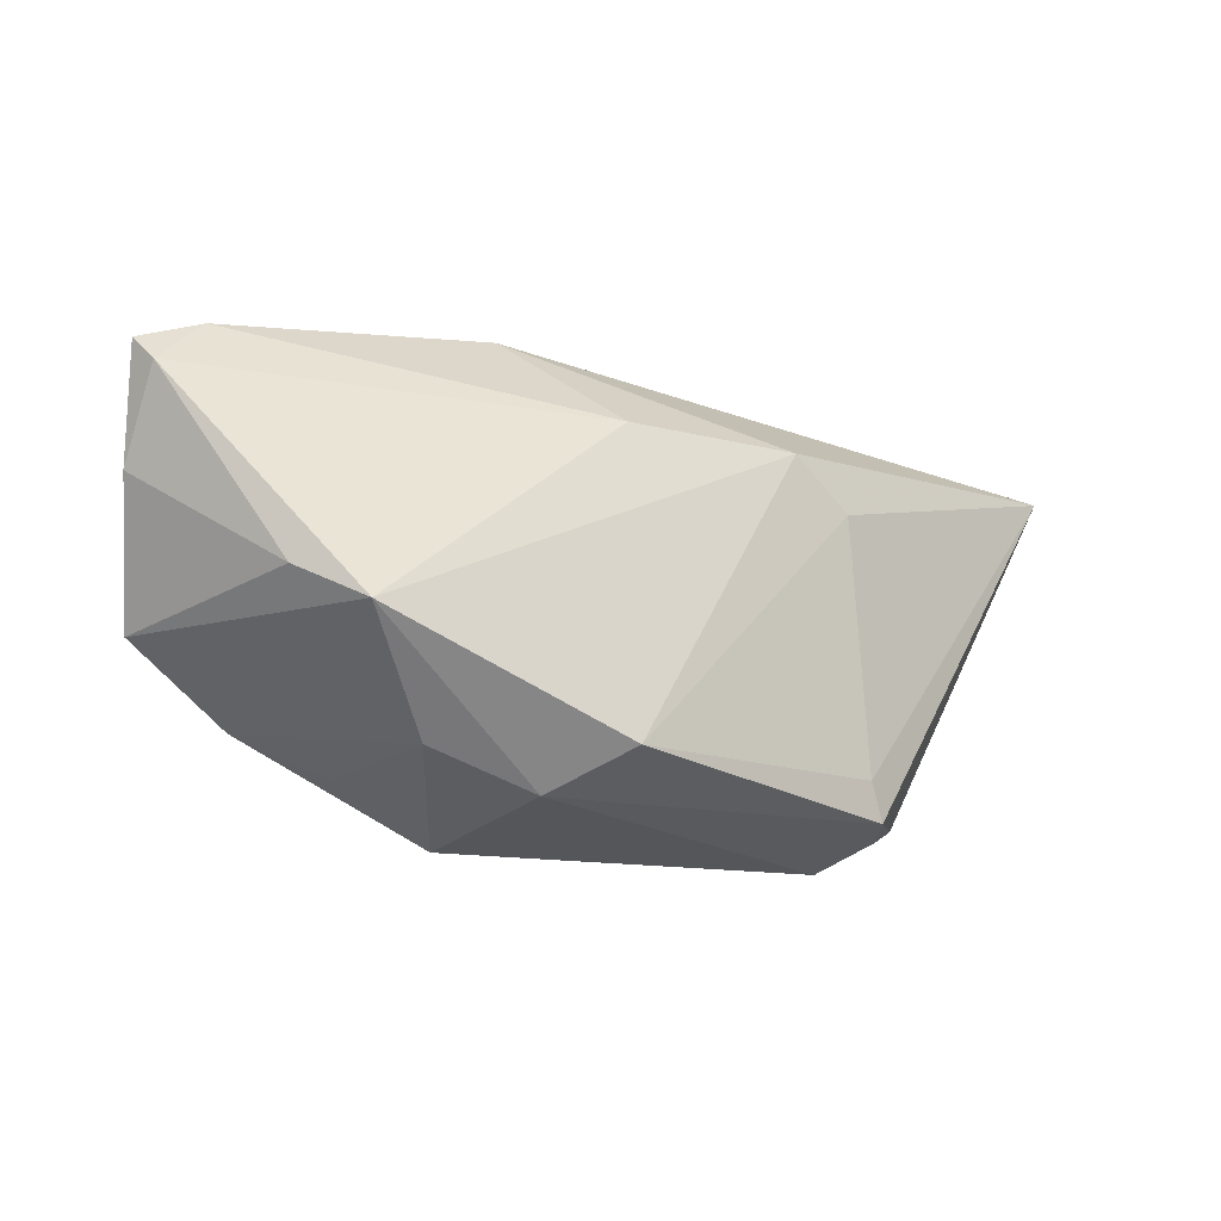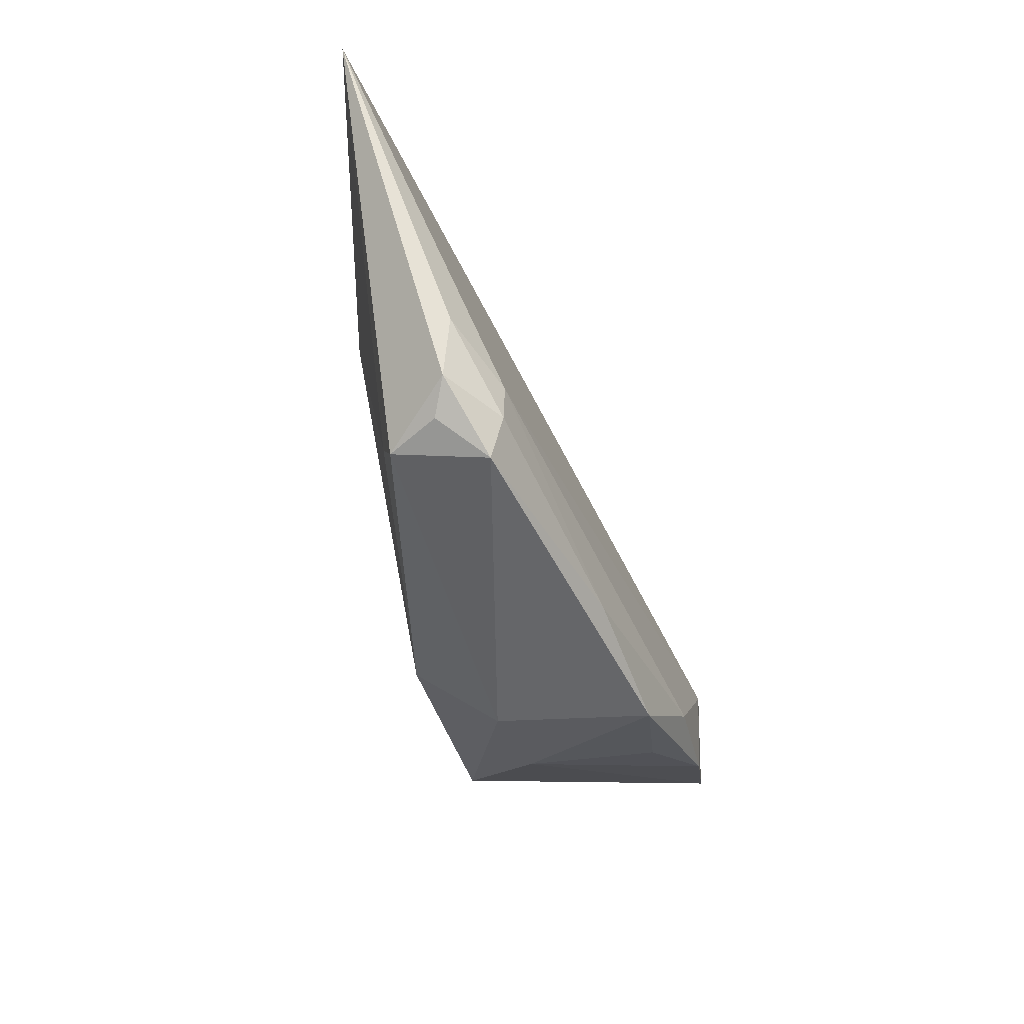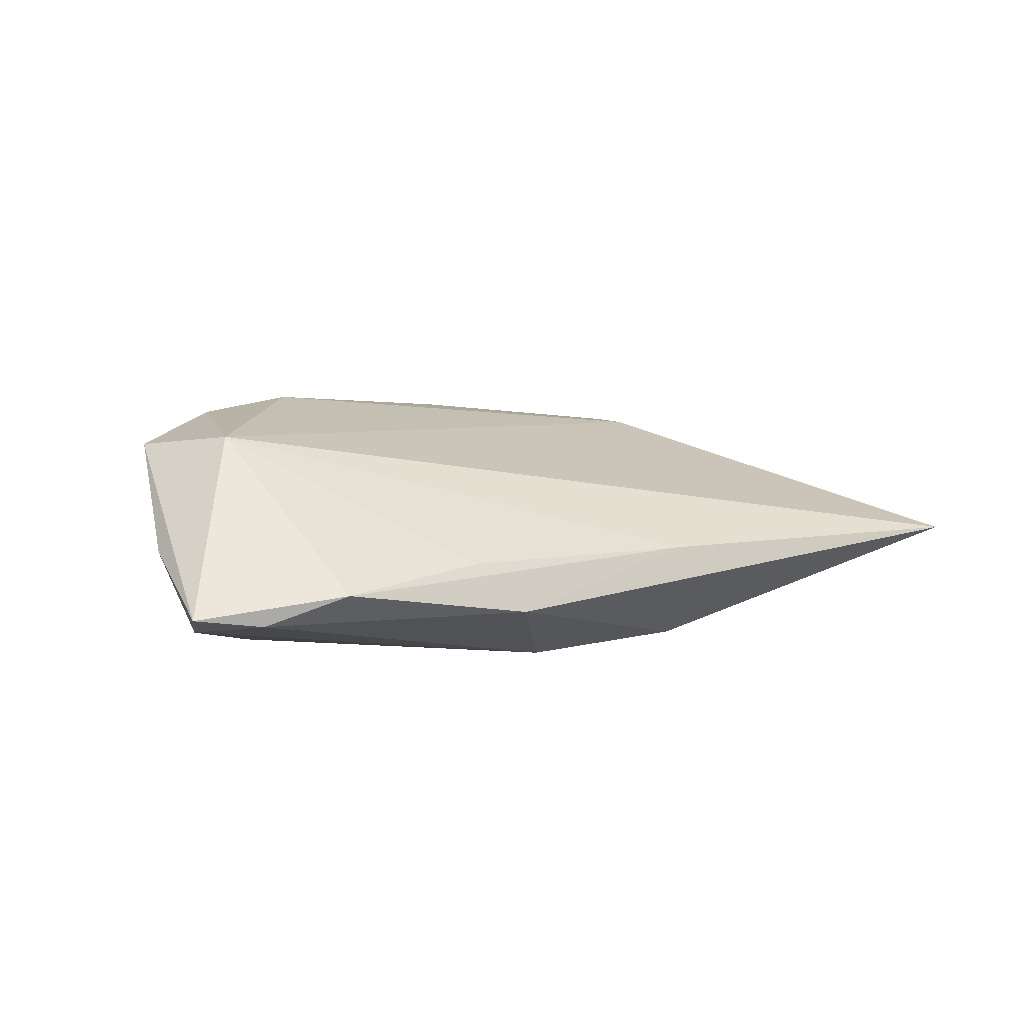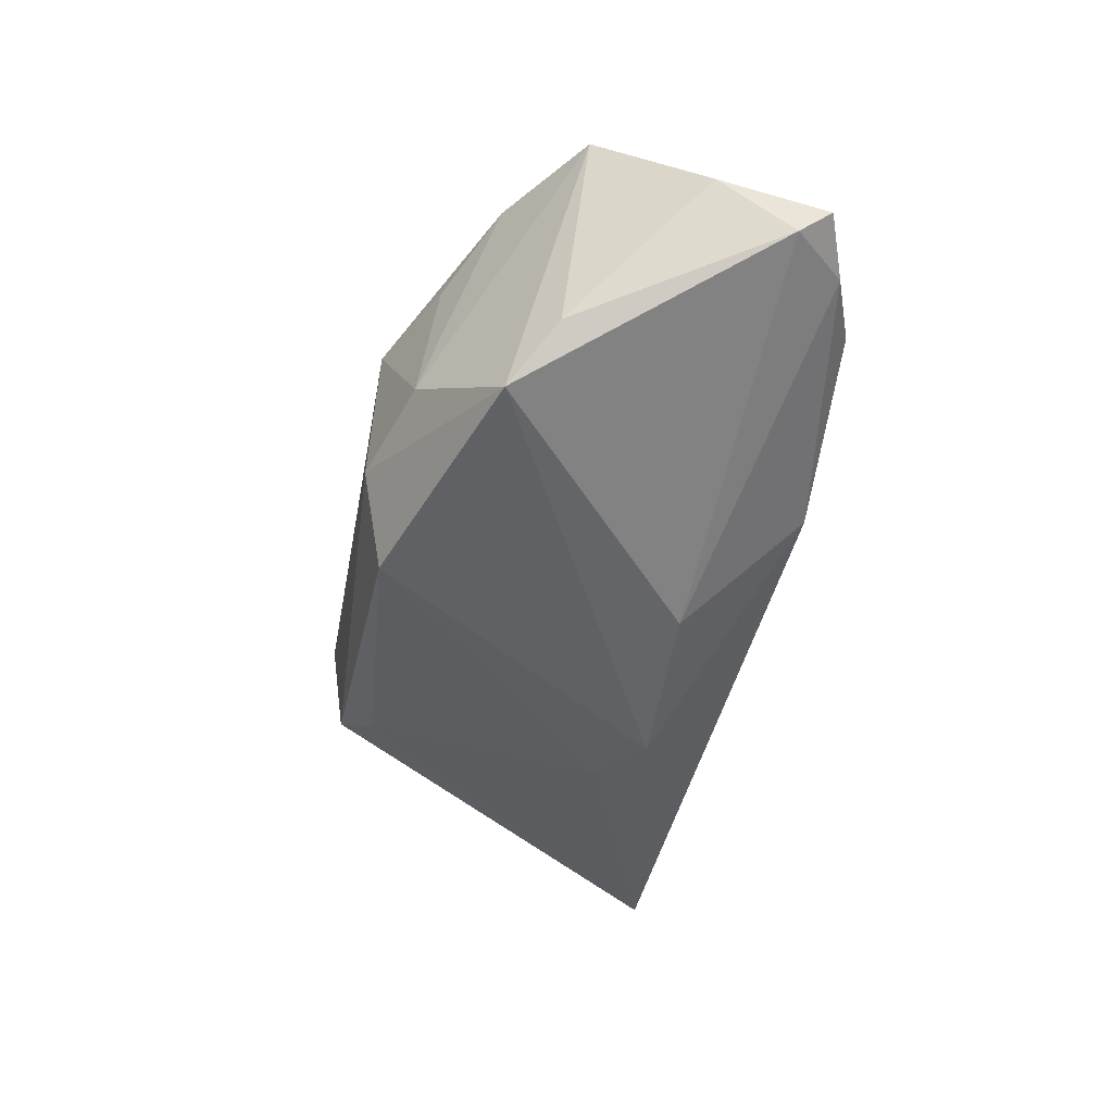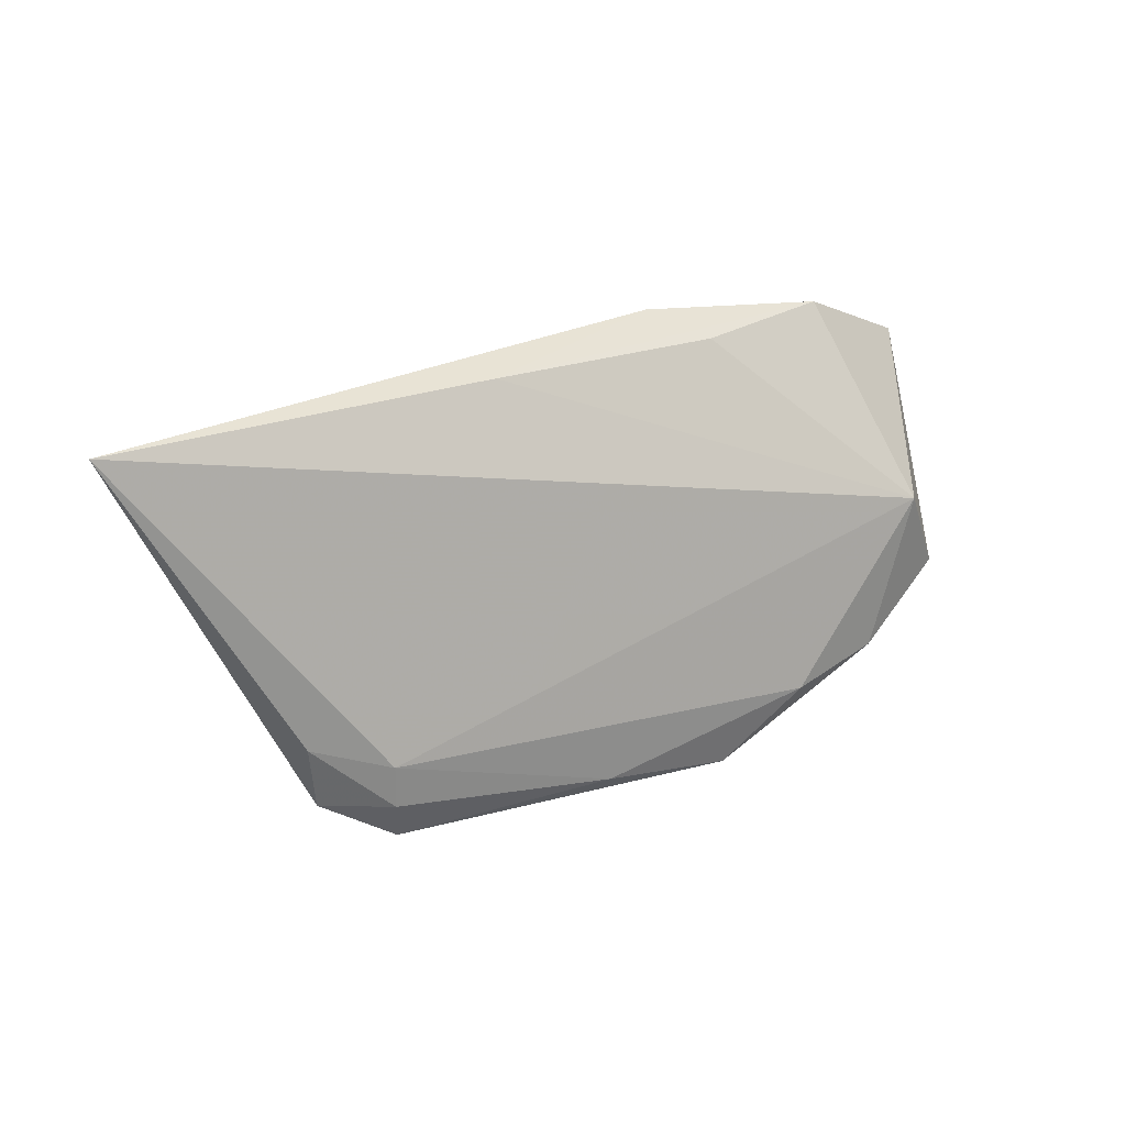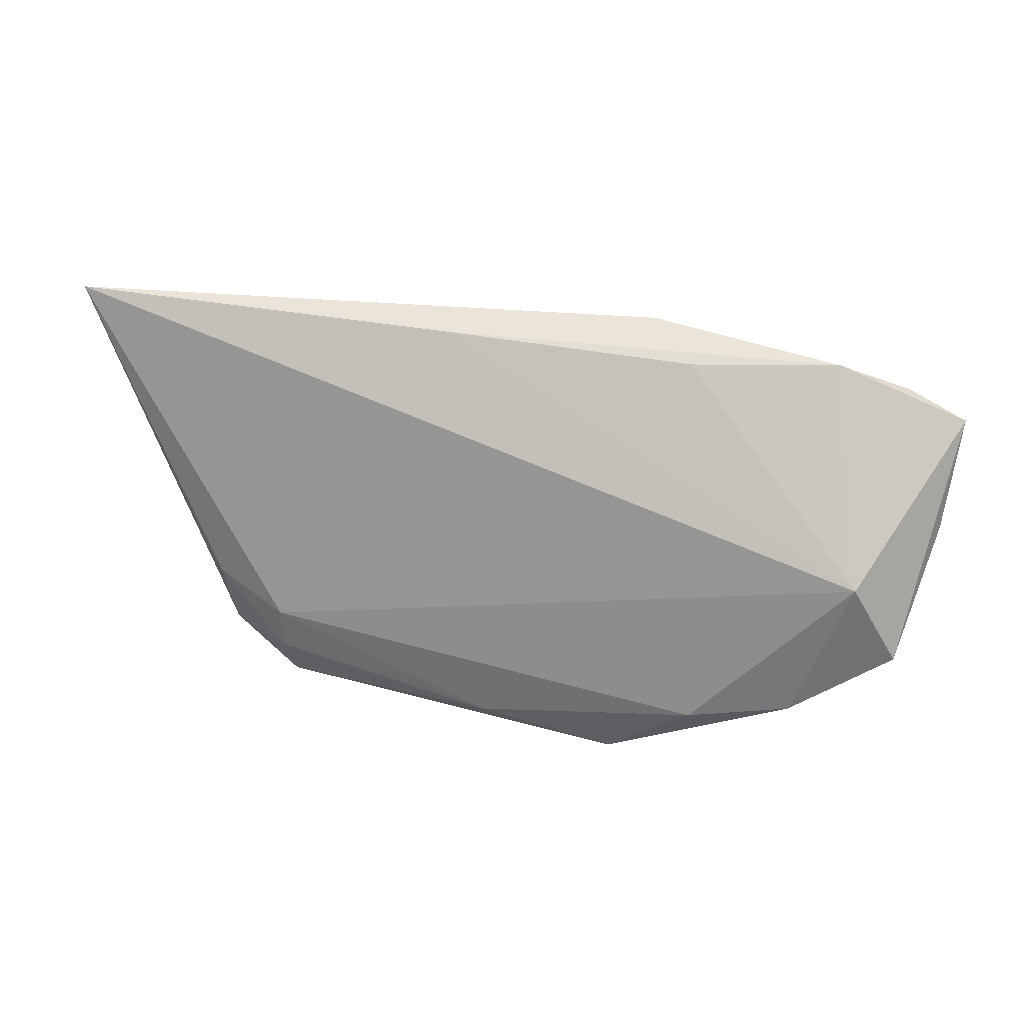
<metadata>
{"format":"obj","ext":"obj","renderer":"f3d","projection":"perspective","resolution":1024,"background":"white","views":[{"elev":-28.6,"azim":153.1,"up":"+Y"},{"elev":-48.1,"azim":-73.1,"up":"+Y"},{"elev":11.4,"azim":143.9,"up":"+Z"},{"elev":-51.6,"azim":75.3,"up":"+Z"},{"elev":25.8,"azim":-37.6,"up":"+Y"},{"elev":31.8,"azim":8.3,"up":"+Y"}]}
</metadata>
<code>
v 0.02232 -0.02153 0.01305
v -0.03565 -0.01723 -0.005546
v 0.004839 -0.02649 -0.003639
v 0.01196 0.02861 -0.004638
v 0.05098 0.01446 -0.004195
v -0.0372 -0.01836 0.01005
v -0.04492 -0.01772 0.005035
v 0.04535 0.02162 -0.002855
v 0.05088 0.005083 0.003953
v 0.03623 -0.009514 -0.009863
v -0.008248 -0.02337 0.01424
v -0.0464 -0.009217 0.006247
v -0.03809 -0.02134 -0.003631
v 0.04008 0.002736 0.01706
v 0.02903 -0.01426 -0.015
v 0.0002442 0.01522 -0.015
v -0.03722 -0.01296 0.01021
v 0.02008 -0.01829 0.01823
v 0.01728 0.02542 0.001716
v 0.04603 -0.008531 0.01524
v -0.02155 0.01731 -0.015
v -0.06498 0.02861 -0.003189
v -0.002602 -0.02257 -0.0124
v 0.009343 -0.02663 0.01553
v 0.01815 -0.02302 -0.003026
v -0.02978 0.01255 -0.01262
v -0.01468 0.02692 -5.908e-05
v 0.03307 -0.01634 0.01741
v -0.04123 -0.02062 0.002924
v 0.03616 0.02606 0.0004808
v -0.03603 -0.02368 0.008151
v 0.05294 0.01817 -0.001679
f 30 14 32
f 32 14 20
f 15 16 5
f 21 16 15
f 22 13 7
f 31 3 24
f 13 3 31
f 6 7 31
f 17 14 22
f 15 3 23
f 23 3 13
f 23 21 15
f 14 30 19
f 16 21 4
f 4 21 22
f 15 20 25
f 24 3 25
f 25 3 15
f 32 5 8
f 8 5 16
f 16 4 8
f 8 30 32
f 8 4 30
f 10 20 15
f 15 5 10
f 22 21 26
f 21 23 26
f 22 7 12
f 12 7 6
f 12 17 22
f 6 17 12
f 11 31 24
f 6 31 11
f 11 17 6
f 29 7 13
f 13 31 29
f 29 31 7
f 22 14 27
f 14 19 27
f 27 19 30
f 27 4 22
f 30 4 27
f 28 25 20
f 28 20 14
f 20 10 9
f 9 10 5
f 32 20 9
f 9 5 32
f 2 13 22
f 22 26 2
f 2 23 13
f 2 26 23
f 14 17 18
f 17 11 18
f 18 28 14
f 18 11 24
f 24 28 18
f 24 25 1
f 1 28 24
f 25 28 1

</code>
